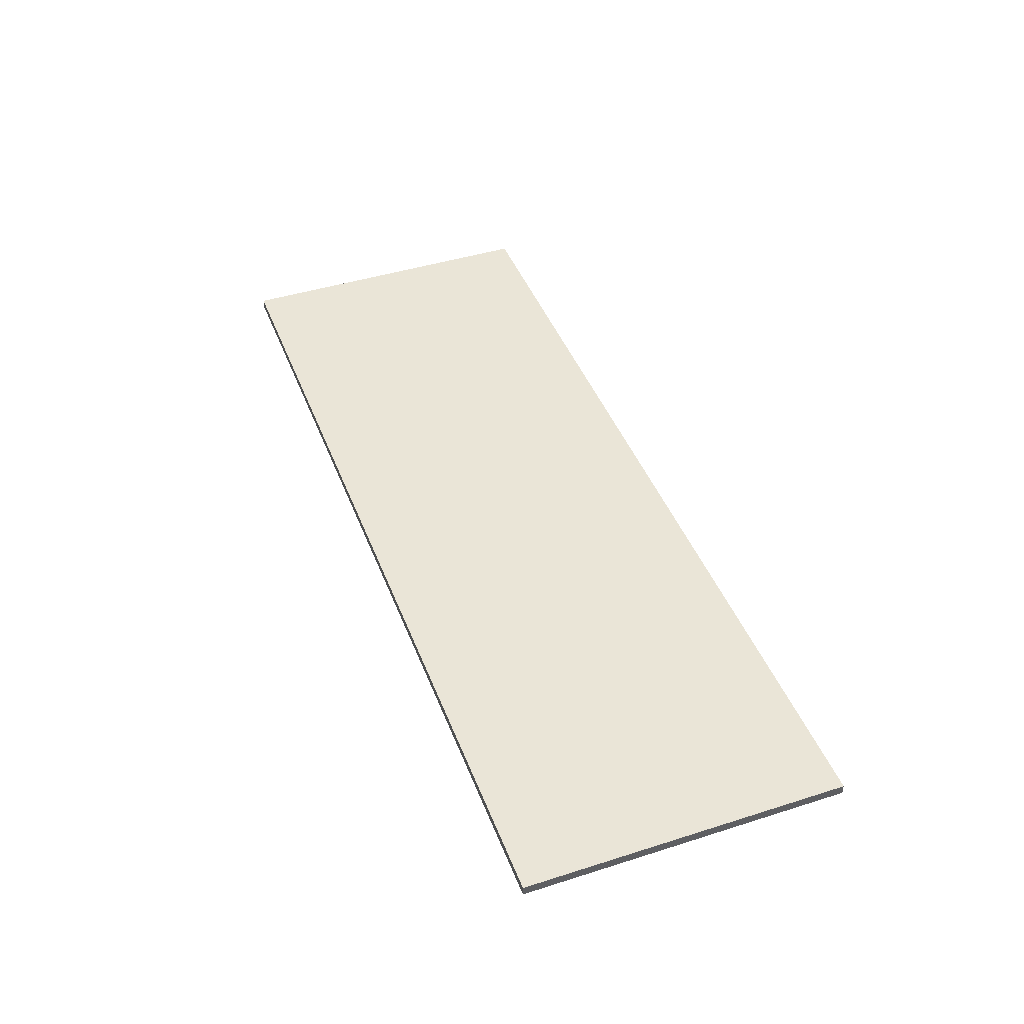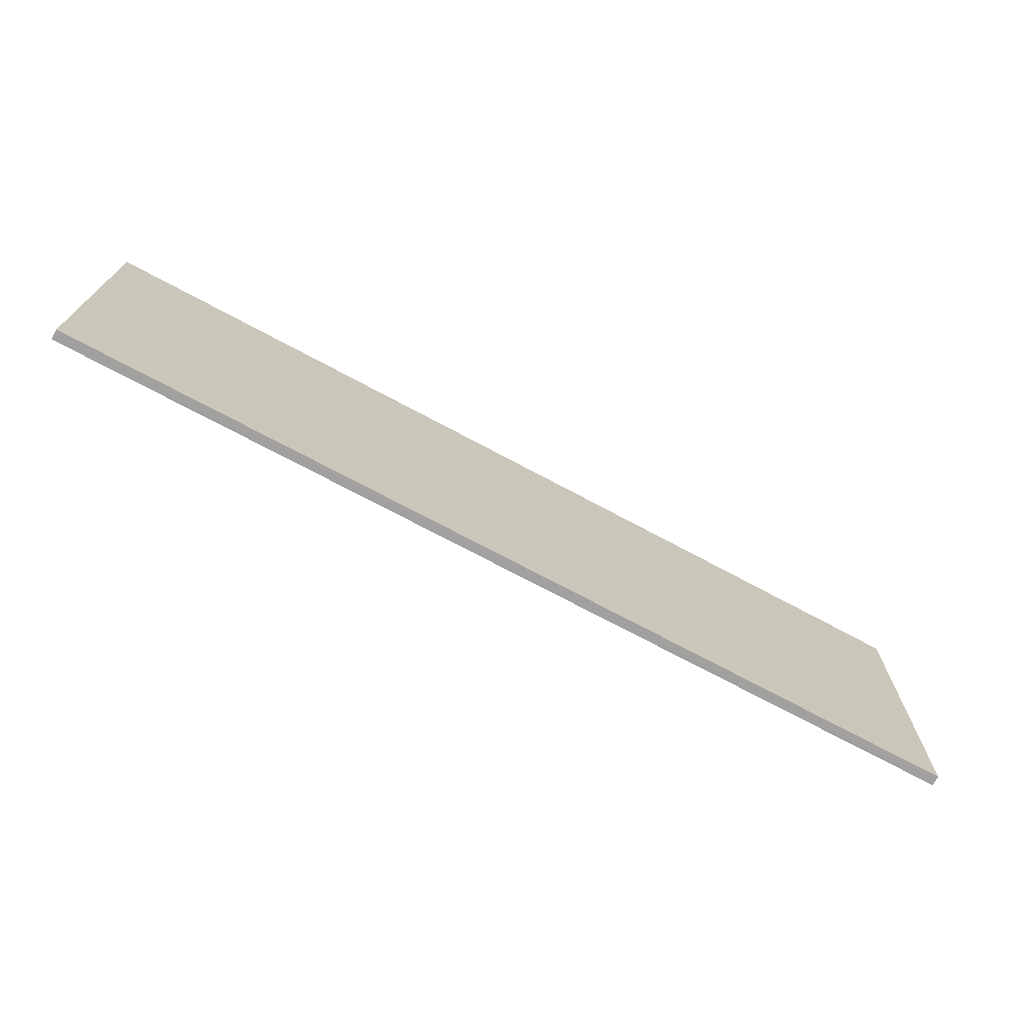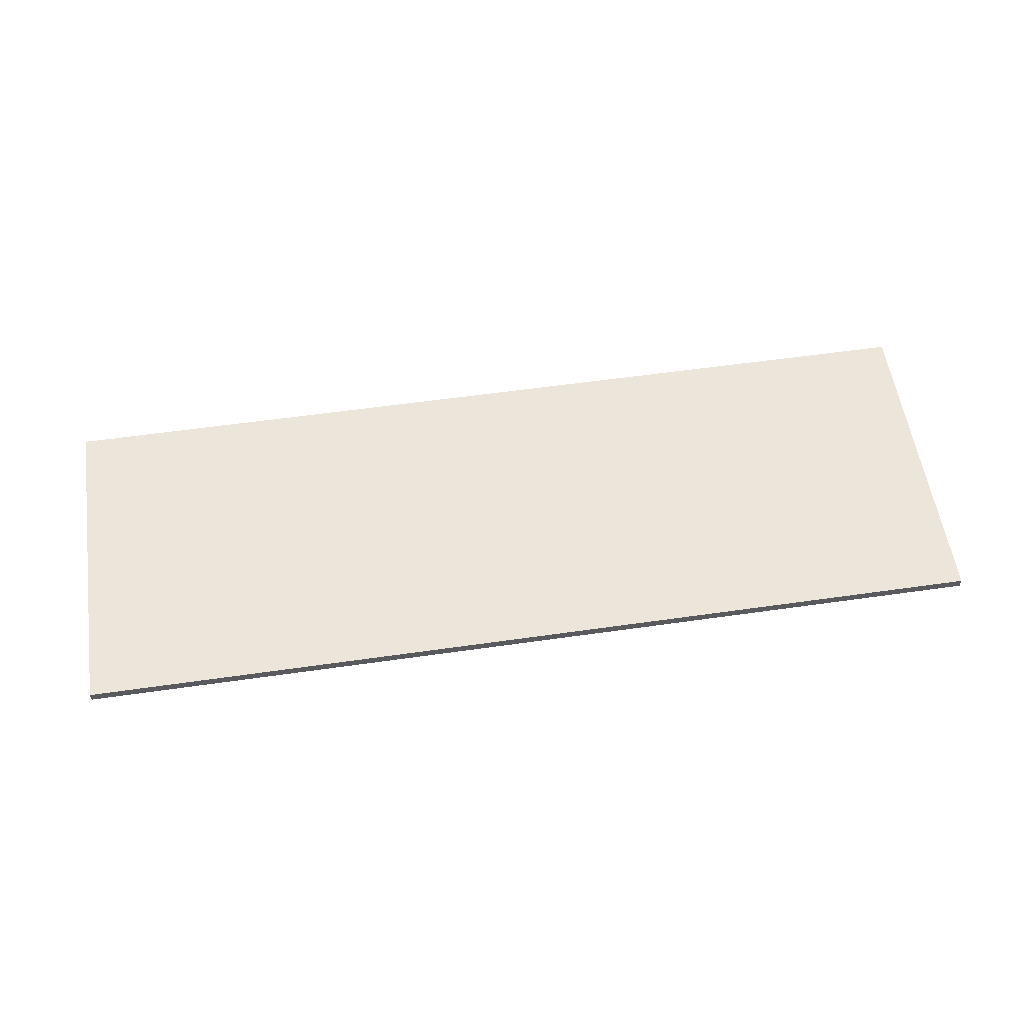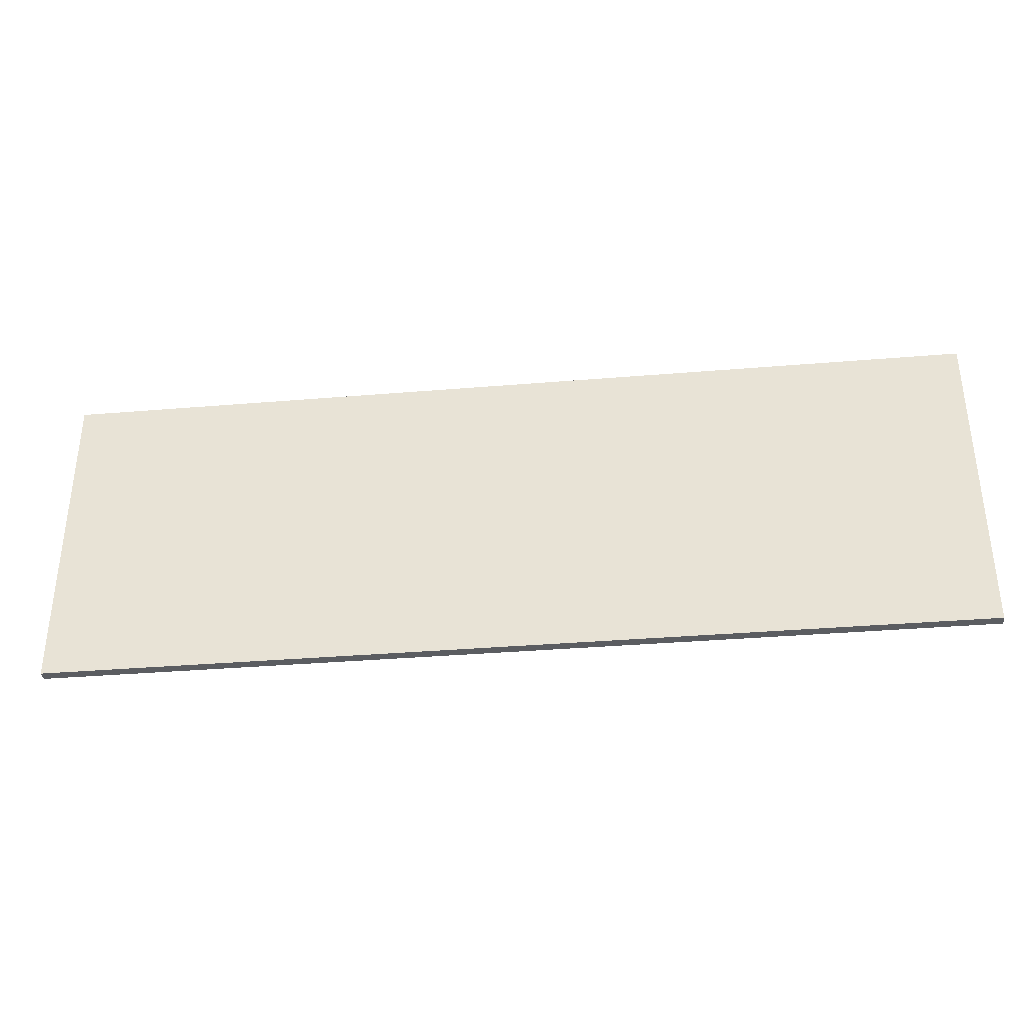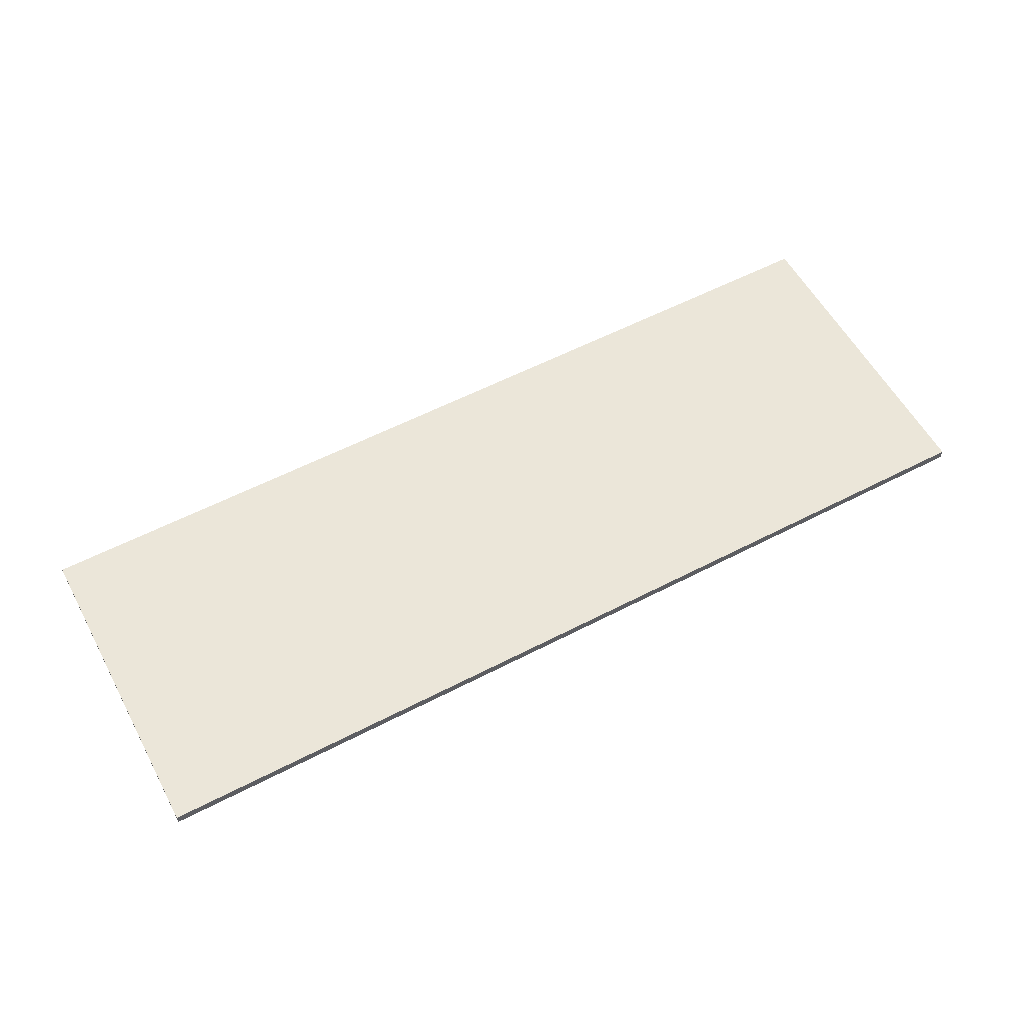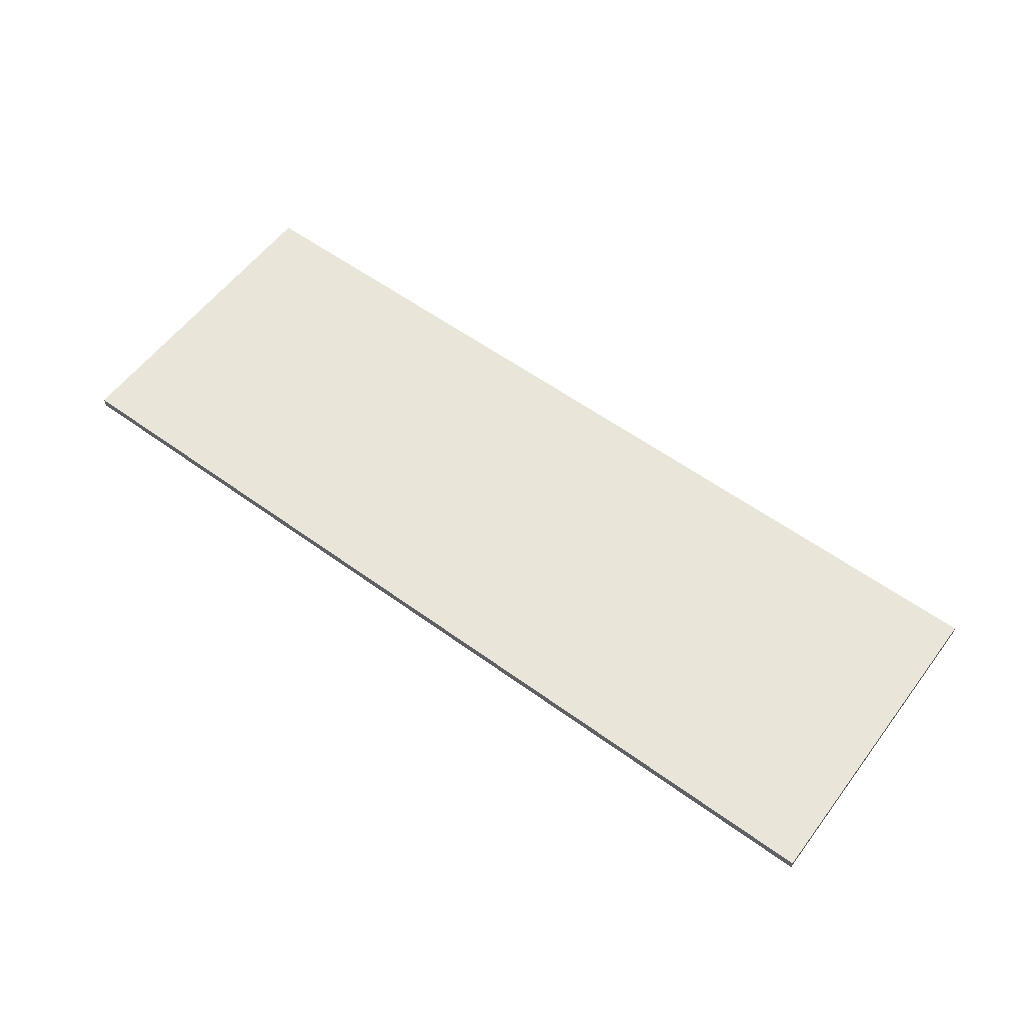
<metadata>
{"format":"obj","ext":"obj","renderer":"f3d","projection":"perspective","resolution":1024,"background":"white","views":[{"elev":44.0,"azim":-110.4,"up":"+Z"},{"elev":-71.8,"azim":-28.3,"up":"+Y"},{"elev":56.8,"azim":171.5,"up":"+Z"},{"elev":-35.7,"azim":-173.7,"up":"+Y"},{"elev":57.4,"azim":-28.3,"up":"+Z"},{"elev":58.2,"azim":-143.2,"up":"+Z"}]}
</metadata>
<code>
o WallDown2_Cube.013
v -29.91 -10.45 0.3274
v -29.91 10.45 0.3274
v -29.91 -10.45 -0.3274
v -29.91 10.45 -0.3274
v 29.91 -10.45 0.3274
v 29.91 10.45 0.3274
v 29.91 -10.45 -0.3274
v 29.91 10.45 -0.3274
f 2 3 1
f 4 7 3
f 8 5 7
f 6 1 5
f 7 1 3
f 4 6 8
f 2 4 3
f 4 8 7
f 8 6 5
f 6 2 1
f 7 5 1
f 4 2 6

</code>
